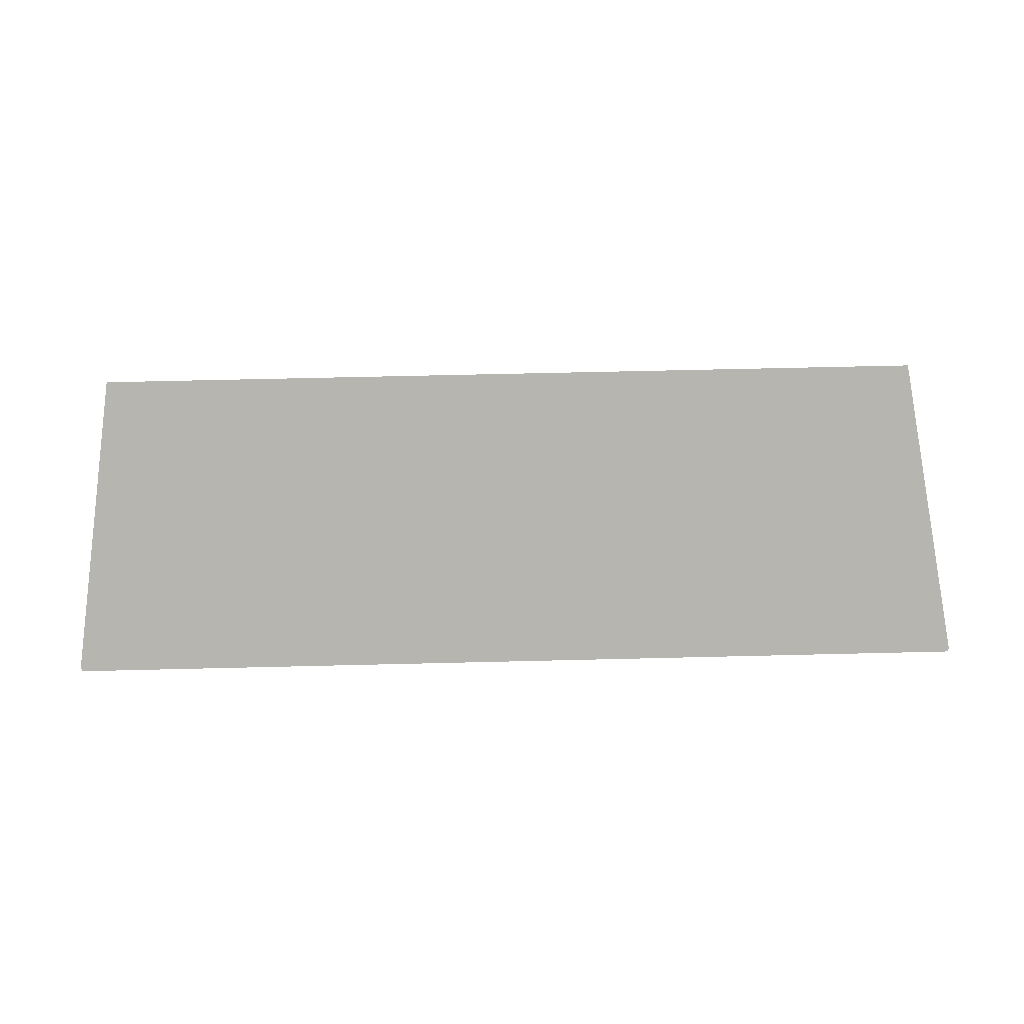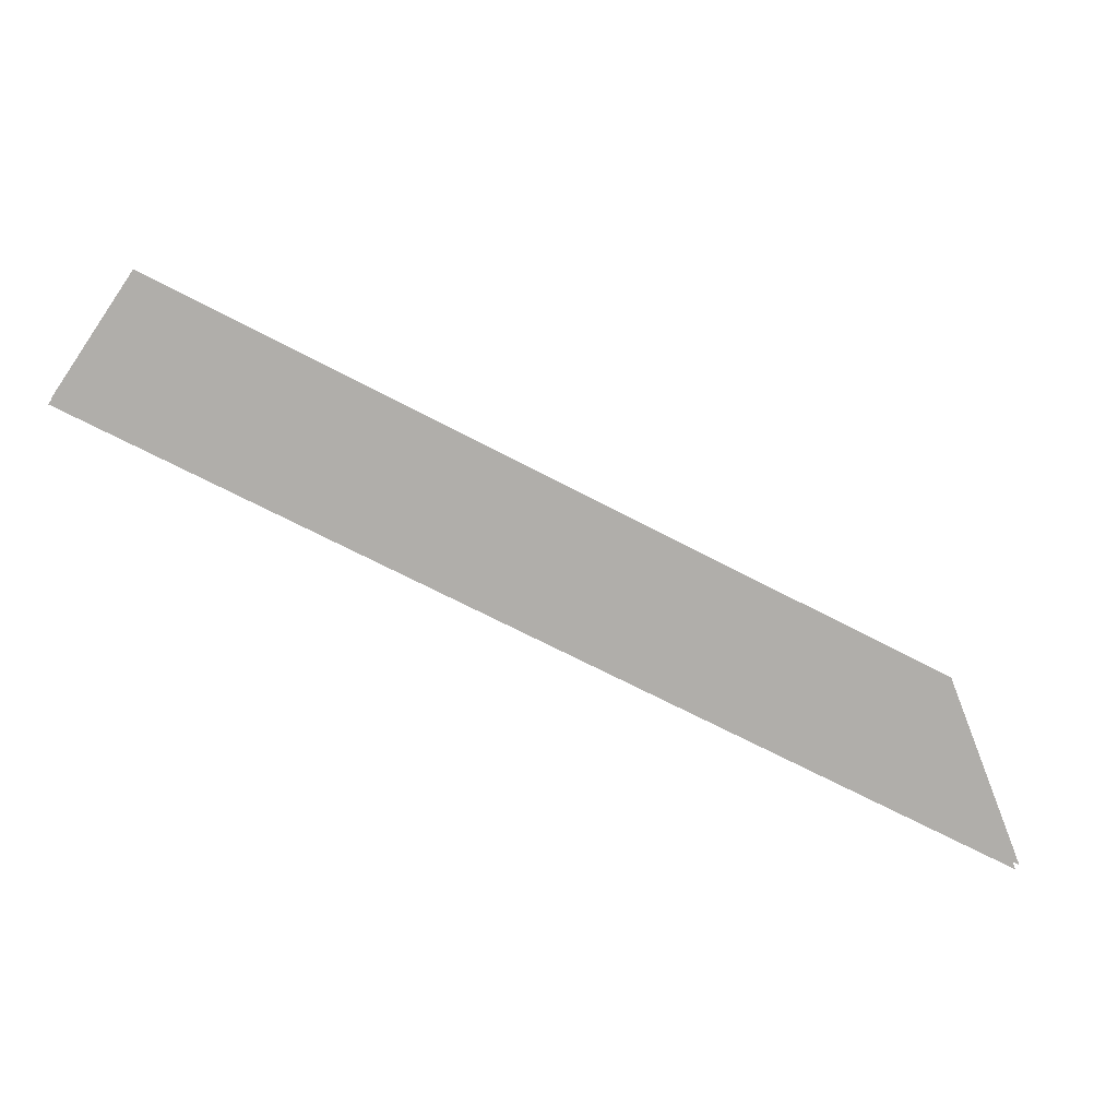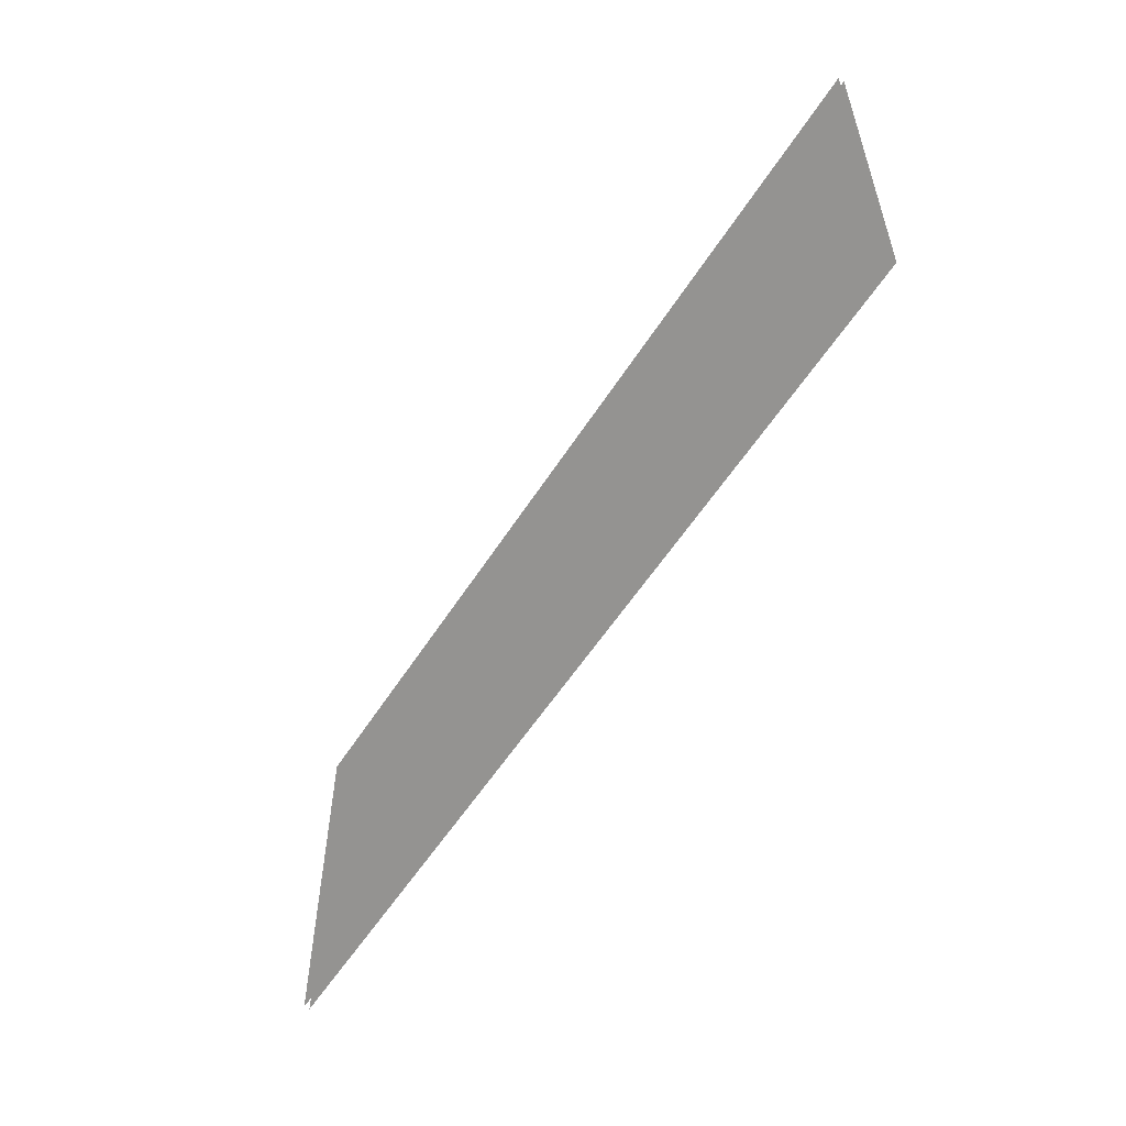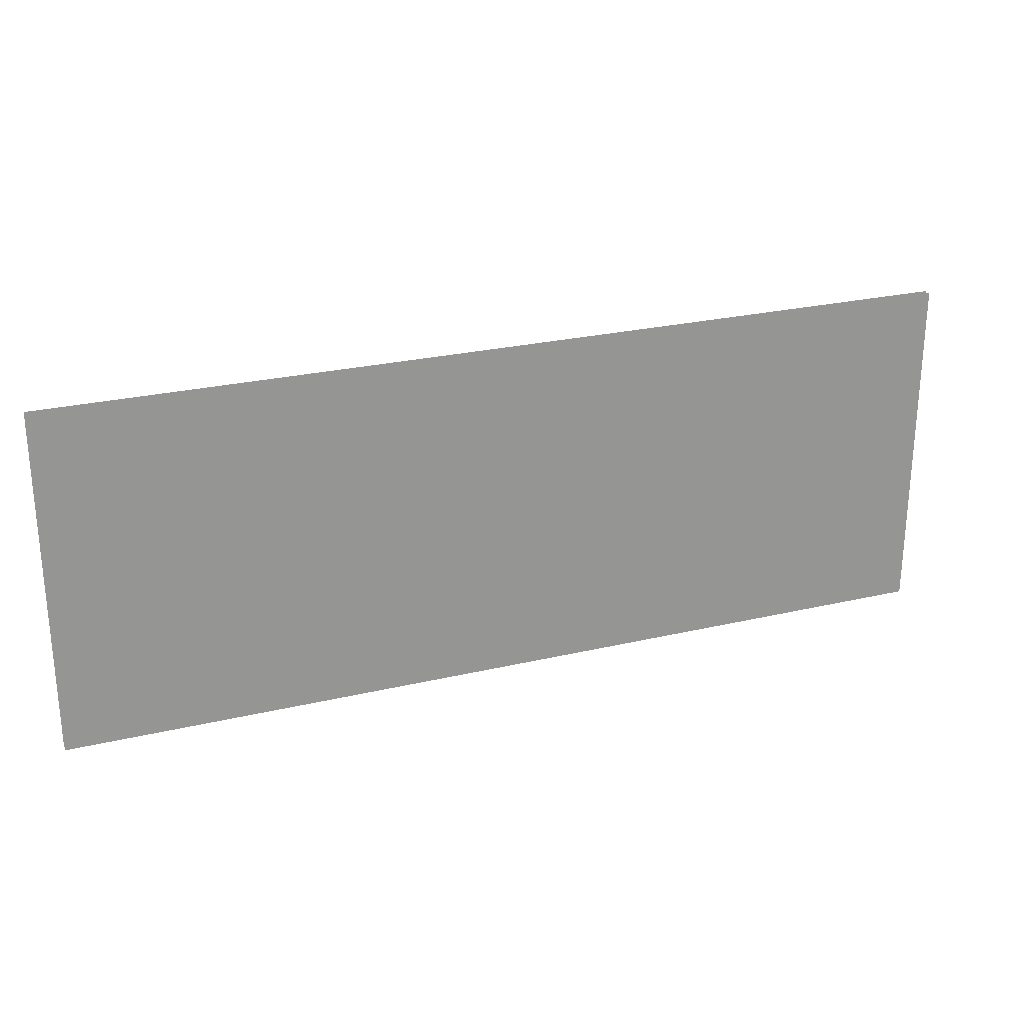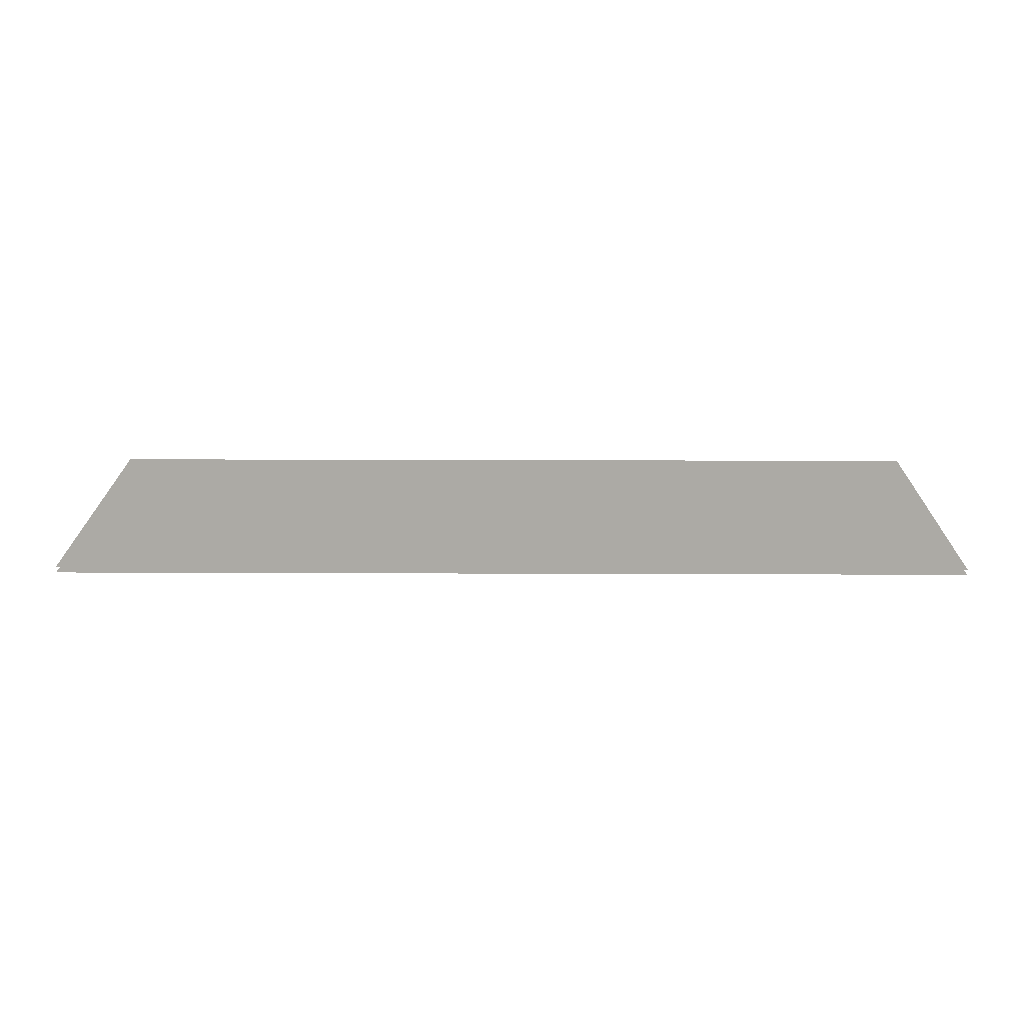
<metadata>
{"format":"obj","ext":"obj","renderer":"f3d","projection":"perspective","resolution":1024,"background":"white","views":[{"elev":64.1,"azim":178.6,"up":"+Y"},{"elev":-65.2,"azim":151.6,"up":"+Z"},{"elev":-55.3,"azim":-121.8,"up":"+Z"},{"elev":25.8,"azim":159.4,"up":"+Z"},{"elev":19.9,"azim":0.4,"up":"+Y"}]}
</metadata>
<code>
o Object.1
v -144.6 -0.9 58.34 160 160 160
v -144.6 -0.9 -51.57 160 160 160
v 144.3 -0.9 -51.57 160 160 160
v 144.3 -0.9 58.34 160 160 160
v -144.6 0.9 -51.57 160 160 160
v 144.3 0.9 -51.57 160 160 160
v 144.3 0.9 58.34 160 160 160
v -144.6 0.9 58.34 160 160 160
v -144.6 -0.9 -51.57 160 160 160
v 144.3 0.9 -51.57 160 160 160
v 144.3 0.9 -51.57 160 160 160
v 144.3 -0.9 -51.57 160 160 160
v 144.3 -0.9 -51.57 160 160 160
v 144.3 0.9 58.34 160 160 160
v 144.3 0.9 58.34 160 160 160
v 144.3 -0.9 58.34 160 160 160
v 144.3 -0.9 58.34 160 160 160
v -144.6 0.9 58.34 160 160 160
v -144.6 0.9 58.34 160 160 160
v -144.6 0.9 -51.57 160 160 160
v -144.6 -0.9 58.34 160 160 160
v -144.6 -0.9 58.34 160 160 160
v -144.6 0.9 -51.57 160 160 160
v -144.6 -0.9 -51.57 160 160 160
f 5 6 2
f 9 10 3
f 11 7 12
f 13 14 4
f 15 8 16
f 17 18 1
f 19 20 21
f 22 23 24
f 1 2 4
f 4 2 3
f 5 8 6
f 6 8 7

</code>
